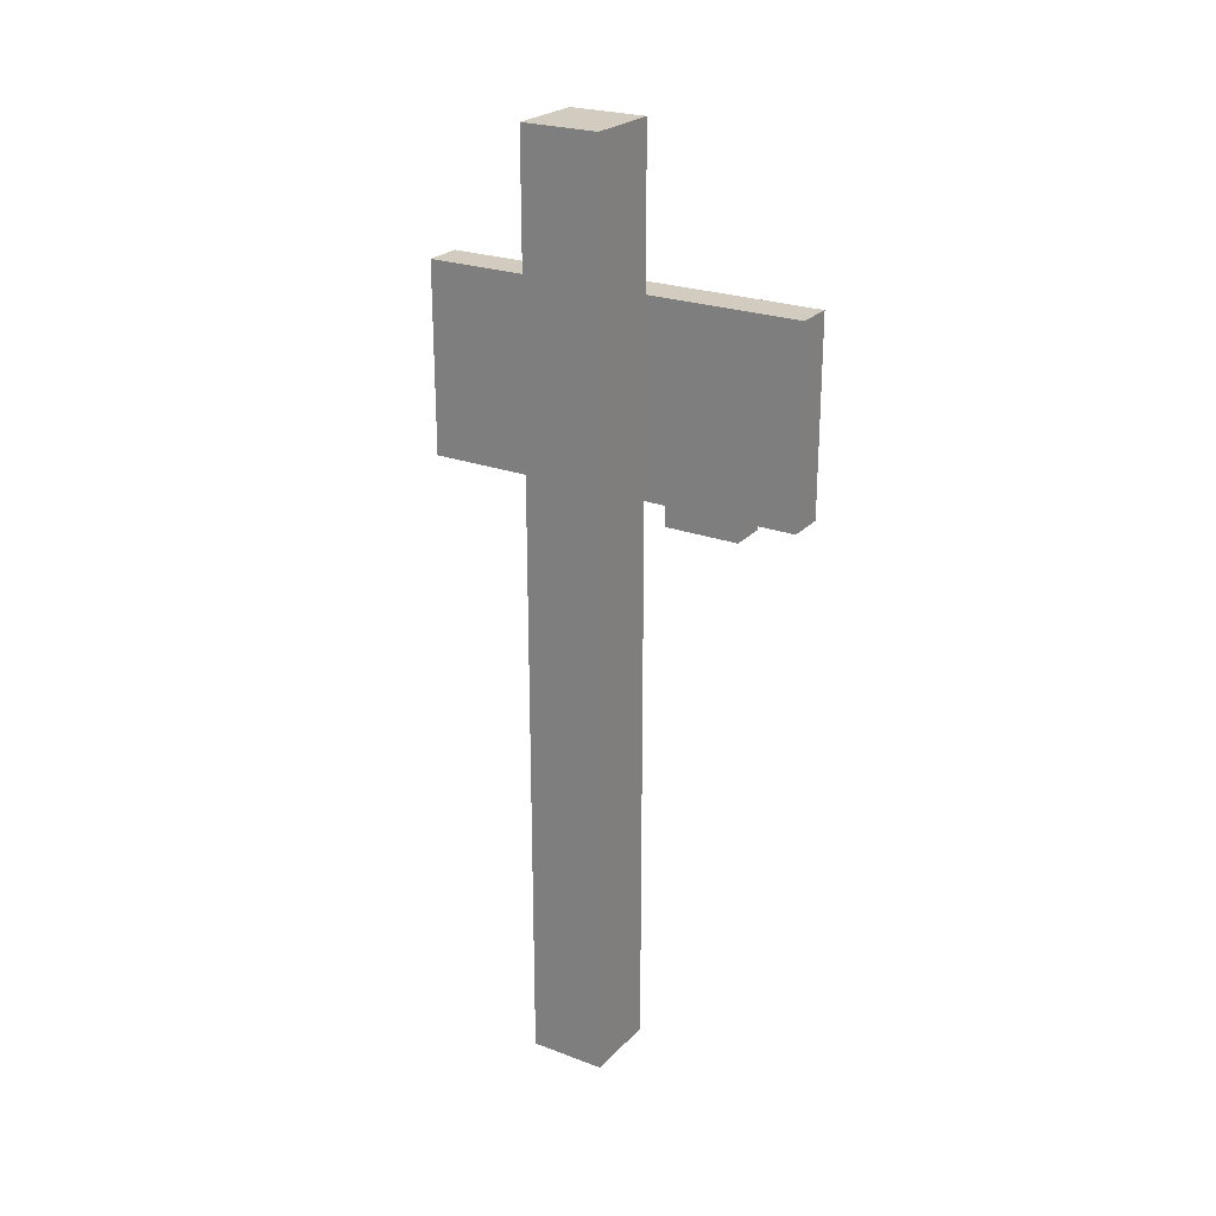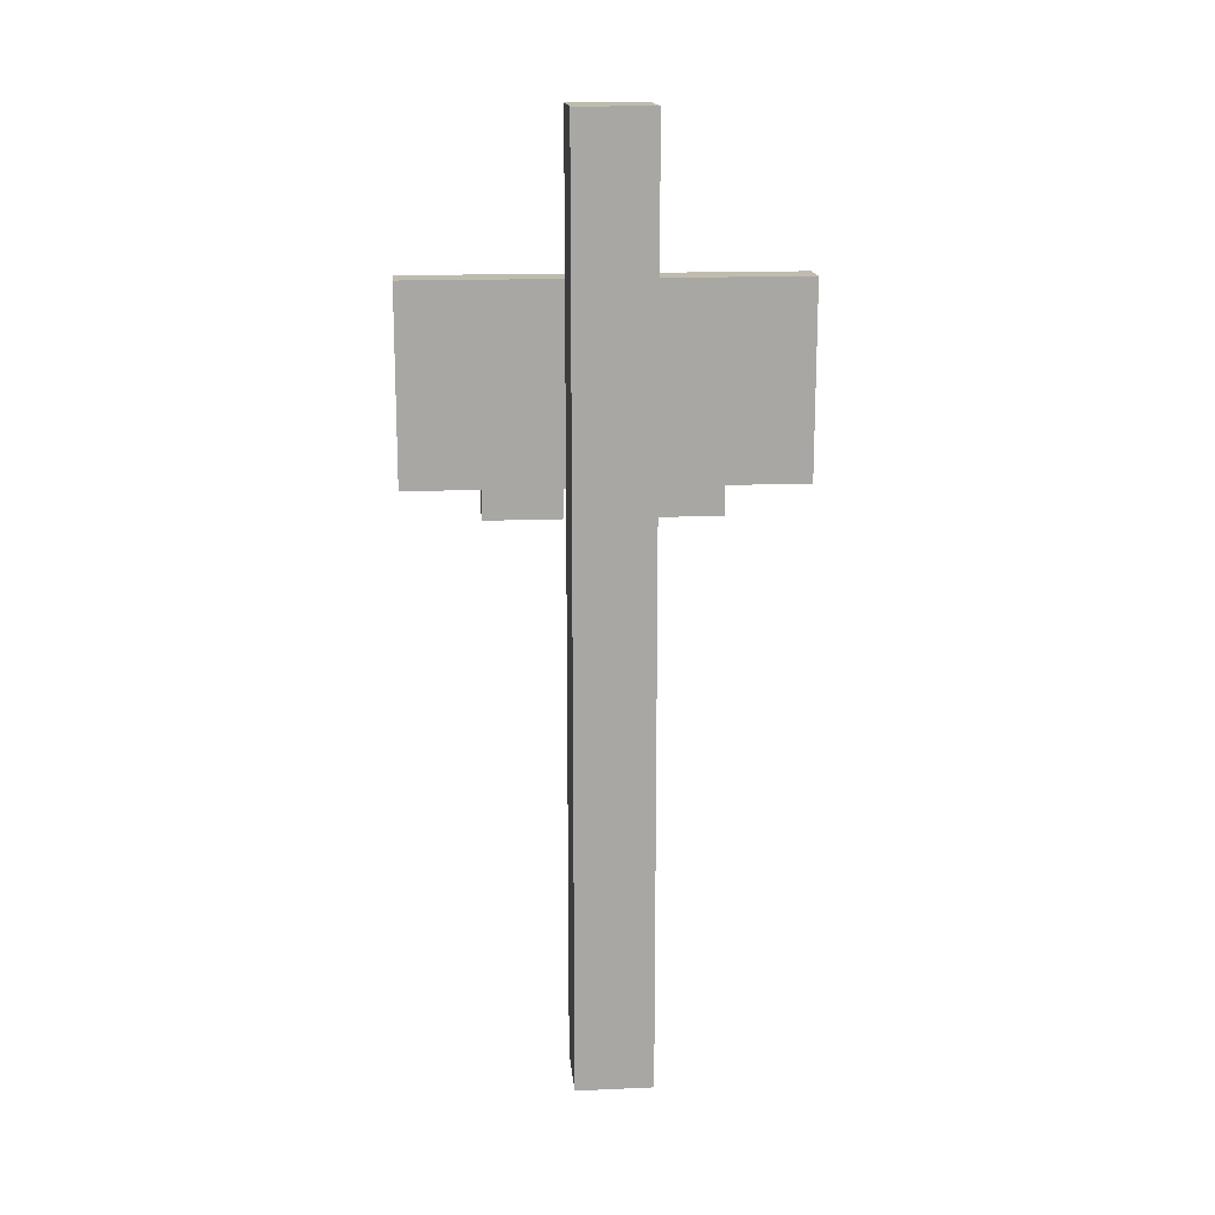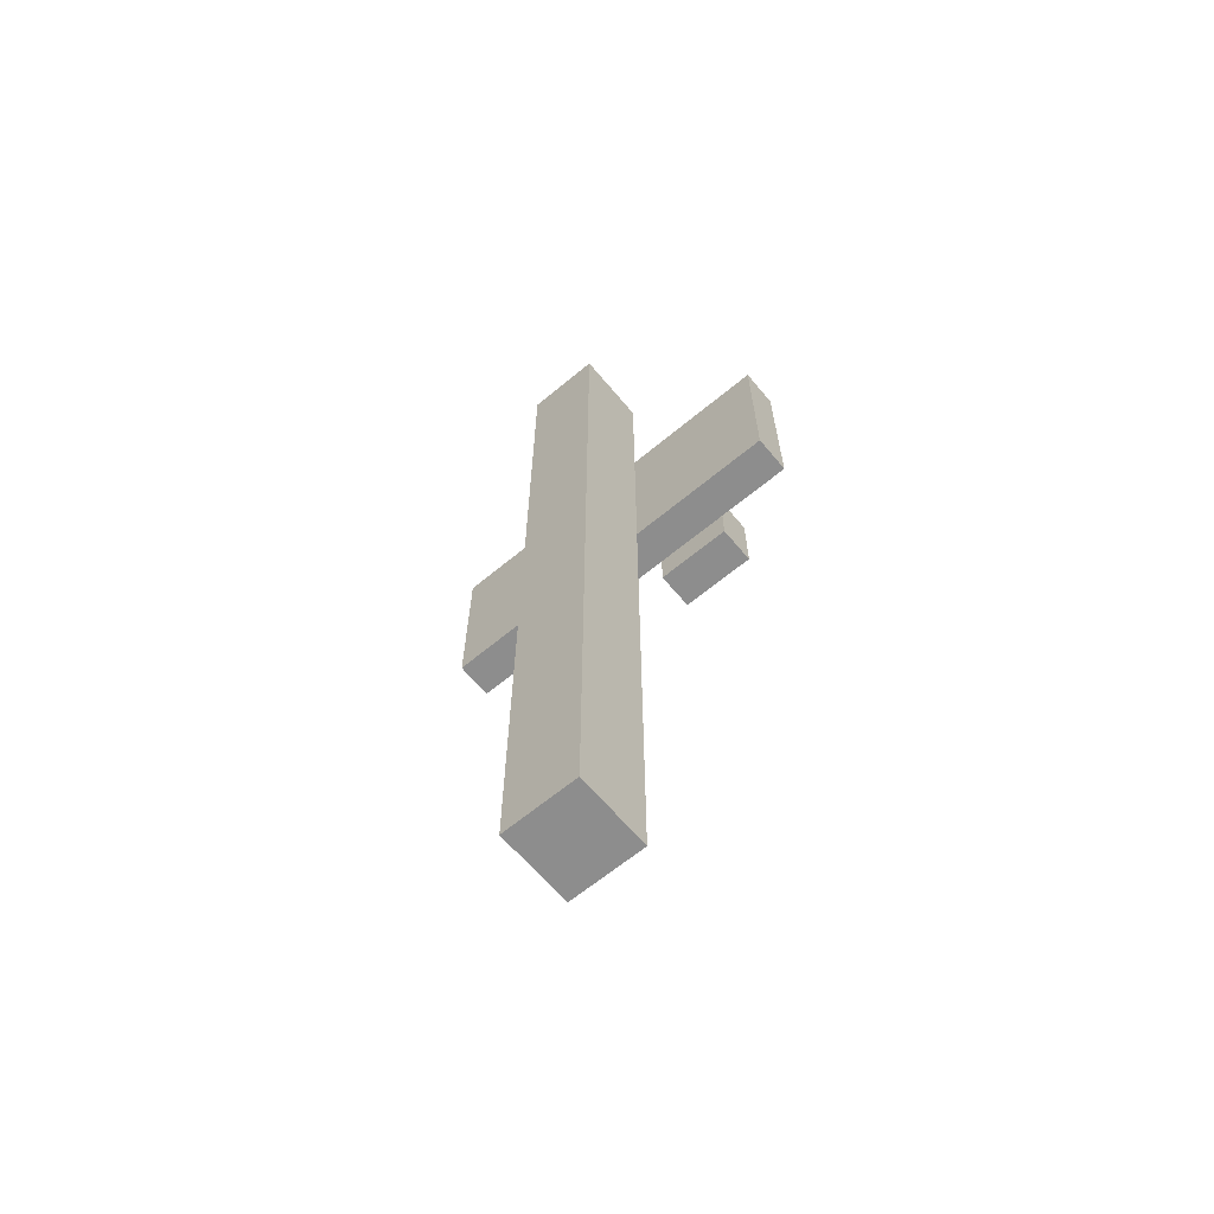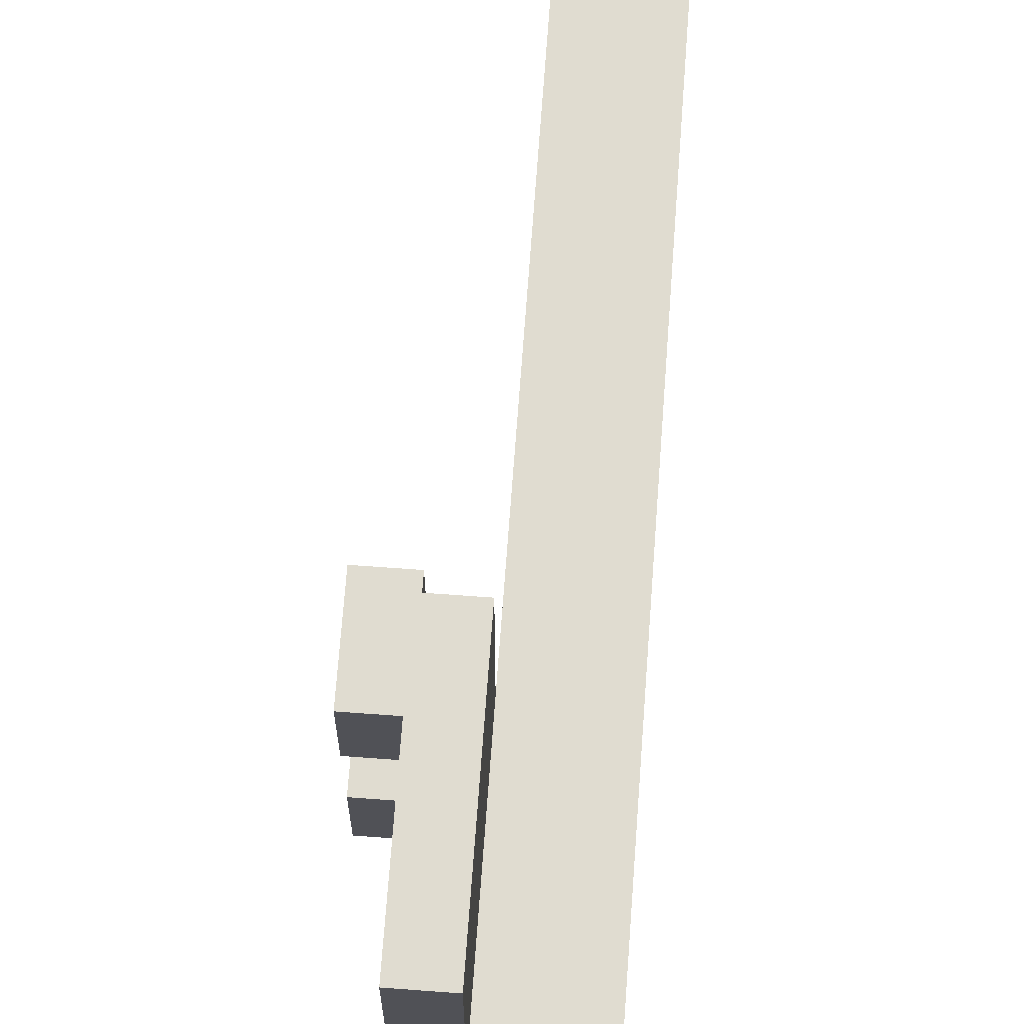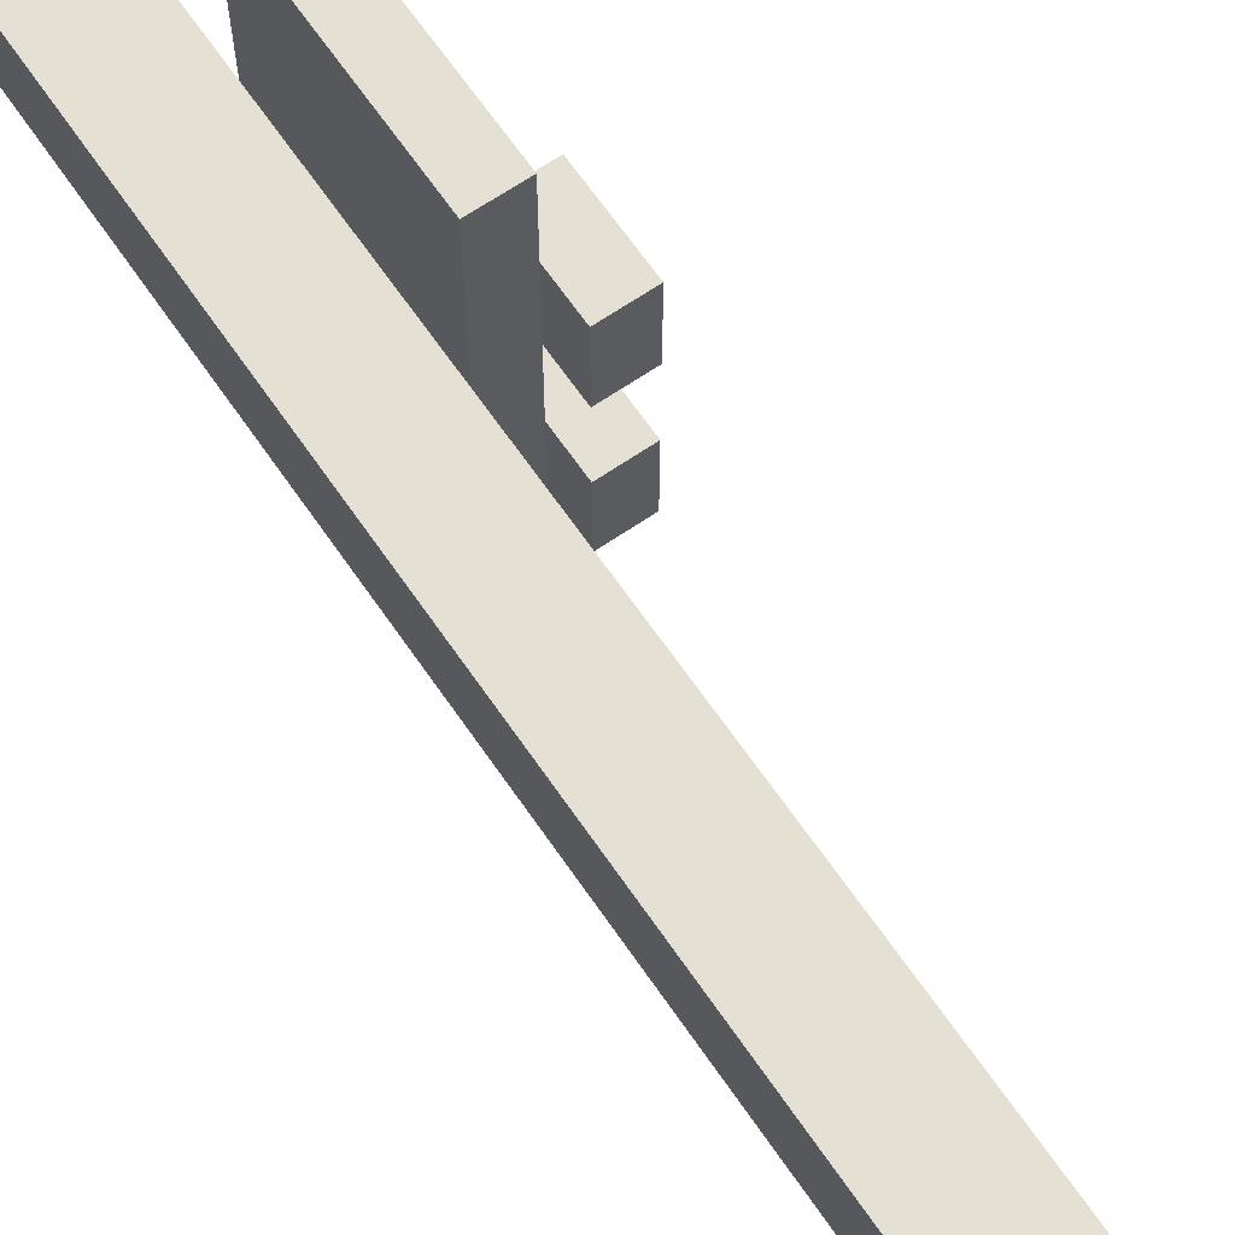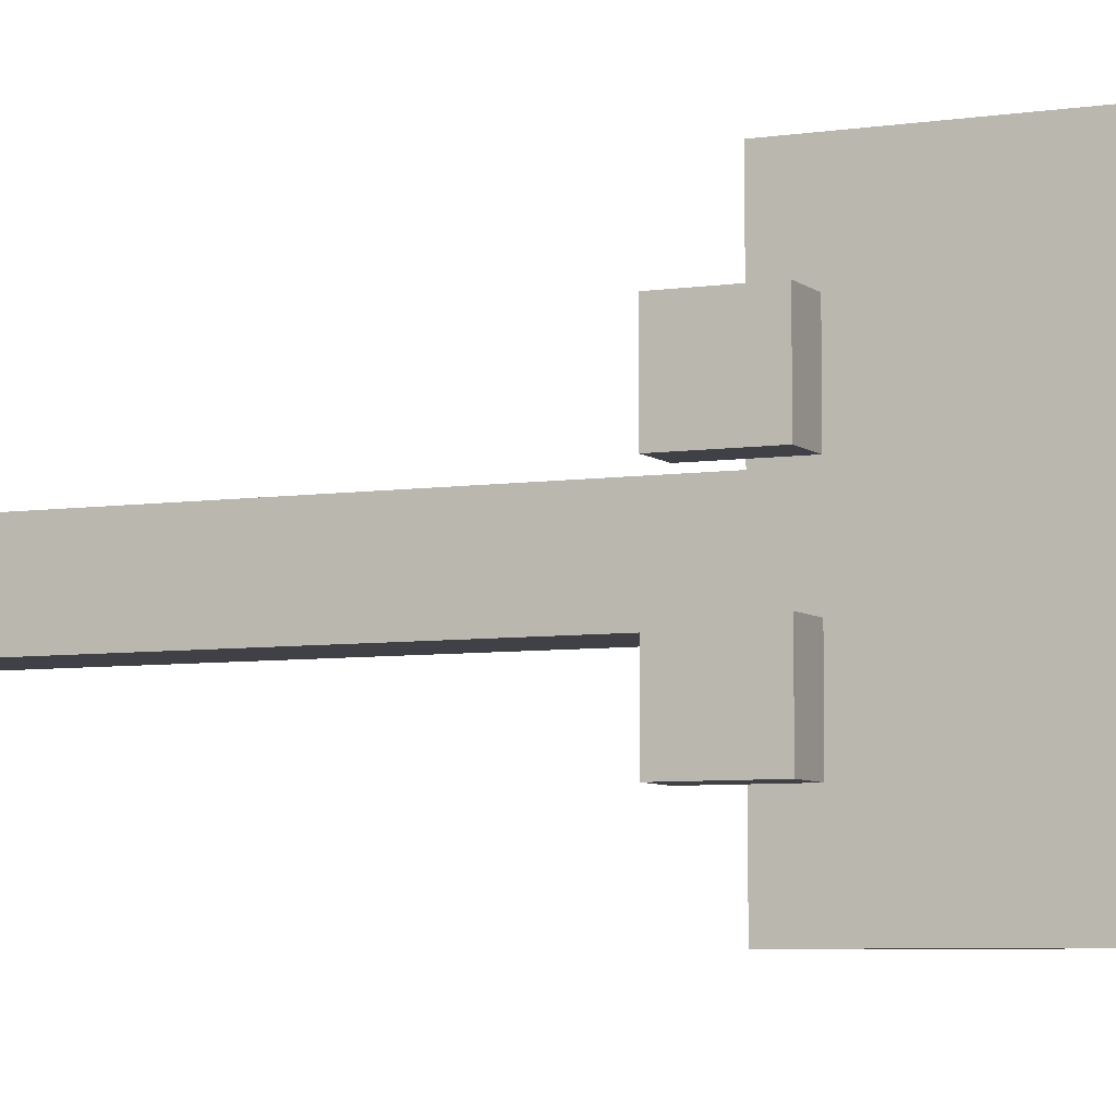
<metadata>
{"format":"obj","ext":"obj","renderer":"f3d","projection":"perspective","resolution":1024,"background":"white","views":[{"elev":24.2,"azim":-58.3,"up":"+Y"},{"elev":16.0,"azim":-95.0,"up":"+Y"},{"elev":-64.6,"azim":-50.1,"up":"+Y"},{"elev":69.6,"azim":-175.8,"up":"+Z"},{"elev":66.1,"azim":-34.5,"up":"+Z"},{"elev":-6.0,"azim":114.6,"up":"+Z"}]}
</metadata>
<code>
o
v -0.1 -1.6 0.1
v -0.1 -1.6 -0.1
v -0.1 -1.2 0.1
v -0.1 -1.2 -0.1
v -0.1 -1 0.1
v -0.1 -1 -0.1
v -0.1 -0.6 0.1
v -0.1 -0.6 -0.1
v -0.1 -0.4 0.1
v -0.1 -0.4 -0.1
v -0.1 0 0.1
v -0.1 0 -0.1
v -0.1 0.2 0.1
v -0.1 0.2 -0.1
v -0.1 0.6 0.1
v -0.1 0.6 -0.1
v -0.1 0.8 0.1
v -0.1 0.8 -0.1
v 0.1 -0.1 0.5
v 0.1 -0.1 0.1
v 0.1 -0.1 -0.1
v 0.1 -0.1 -0.5
v 0.1 0 0.1
v 0.1 0 -0.1
v 0.1 0.2 0.1
v 0.1 0.2 -0.1
v 0.1 0.4 0.5
v 0.1 0.4 0.1
v 0.1 0.4 -0.1
v 0.1 0.4 -0.5
v 0.2 -0.2 0.3
v 0.2 -0.2 0.1
v 0.2 -0.2 -0.1
v 0.2 -0.2 -0.3
v 0.2 -0.1 0.3
v 0.2 -0.1 0.1
v 0.2 -0.1 -0.1
v 0.2 -0.1 -0.3
v 0.1 -1.6 0.1
v 0.1 -1.6 -0.1
v 0.1 -1.2 0.1
v 0.1 -1.2 -0.1
v 0.1 -1 0.1
v 0.1 -1 -0.1
v 0.1 -0.6 0.1
v 0.1 -0.6 -0.1
v 0.1 -0.4 0.1
v 0.1 -0.4 -0.1
v 0.1 -0.1 0.1
v 0.1 -0.1 -0.1
v 0.1 0.4 0.1
v 0.1 0.4 -0.1
v 0.1 0.6 0.1
v 0.1 0.6 -0.1
v 0.1 0.8 0.1
v 0.1 0.8 -0.1
v 0.2 -0.1 0.5
v 0.2 -0.1 0.3
v 0.2 -0.1 0.1
v 0.2 -0.1 -0.1
v 0.2 -0.1 -0.3
v 0.2 -0.1 -0.5
v 0.2 0 0.3
v 0.2 0 0.1
v 0.2 0 -0.1
v 0.2 0 -0.3
v 0.2 0.4 0.5
v 0.2 0.4 -0.5
v 0.3 -0.2 0.3
v 0.3 -0.2 0.1
v 0.3 -0.2 -0.1
v 0.3 -0.2 -0.3
v 0.3 0 0.3
v 0.3 0 0.1
v 0.3 0 -0.1
v 0.3 0 -0.3
v 0.1 -0.1 0.5
v 0.1 0.4 0.5
v 0.2 -0.1 0.5
v 0.2 0.4 0.5
v 0.2 -0.2 0.3
v 0.2 -0.1 0.3
v 0.2 0 0.3
v 0.3 -0.2 0.3
v 0.3 0 0.3
v -0.1 -1.6 0.1
v -0.1 -1.2 0.1
v -0.1 -1 0.1
v -0.1 -0.6 0.1
v -0.1 -0.4 0.1
v -0.1 0 0.1
v -0.1 0.2 0.1
v -0.1 0.6 0.1
v -0.1 0.8 0.1
v 0.1 -1.6 0.1
v 0.1 -1.2 0.1
v 0.1 -1 0.1
v 0.1 -0.6 0.1
v 0.1 -0.4 0.1
v 0.1 -0.1 0.1
v 0.1 0 0.1
v 0.1 0.2 0.1
v 0.1 0.4 0.1
v 0.1 0.6 0.1
v 0.1 0.8 0.1
v 0.2 -0.2 -0.1
v 0.2 -0.1 -0.1
v 0.2 0 -0.1
v 0.3 -0.2 -0.1
v 0.3 0 -0.1
v 0.2 -0.2 0.1
v 0.2 -0.1 0.1
v 0.2 0 0.1
v 0.3 -0.2 0.1
v 0.3 0 0.1
v -0.1 -1.6 -0.1
v -0.1 -1.2 -0.1
v -0.1 -1 -0.1
v -0.1 -0.6 -0.1
v -0.1 -0.4 -0.1
v -0.1 0 -0.1
v -0.1 0.2 -0.1
v -0.1 0.6 -0.1
v -0.1 0.8 -0.1
v 0.1 -1.6 -0.1
v 0.1 -1.2 -0.1
v 0.1 -1 -0.1
v 0.1 -0.6 -0.1
v 0.1 -0.4 -0.1
v 0.1 -0.1 -0.1
v 0.1 0 -0.1
v 0.1 0.2 -0.1
v 0.1 0.4 -0.1
v 0.1 0.6 -0.1
v 0.1 0.8 -0.1
v 0.2 -0.2 -0.3
v 0.2 -0.1 -0.3
v 0.2 0 -0.3
v 0.3 -0.2 -0.3
v 0.3 0 -0.3
v 0.1 -0.1 -0.5
v 0.1 0.4 -0.5
v 0.2 -0.1 -0.5
v 0.2 0.4 -0.5
v -0.1 -1.6 0.1
v 0.1 -1.6 0.1
v -0.1 -1.6 -0.1
v 0.1 -1.6 -0.1
v 0.2 -0.2 0.3
v 0.3 -0.2 0.3
v 0.2 -0.2 0.1
v 0.3 -0.2 0.1
v 0.2 -0.2 -0.1
v 0.3 -0.2 -0.1
v 0.2 -0.2 -0.3
v 0.3 -0.2 -0.3
v 0.1 -0.1 0.5
v 0.2 -0.1 0.5
v 0.2 -0.1 0.3
v 0.1 -0.1 0.1
v 0.2 -0.1 0.1
v 0.1 -0.1 -0.1
v 0.2 -0.1 -0.1
v 0.2 -0.1 -0.3
v 0.1 -0.1 -0.5
v 0.2 -0.1 -0.5
v 0.2 0 0.3
v 0.3 0 0.3
v 0.2 0 0.1
v 0.3 0 0.1
v 0.2 0 -0.1
v 0.3 0 -0.1
v 0.2 0 -0.3
v 0.3 0 -0.3
v 0.1 0.4 0.5
v 0.2 0.4 0.5
v 0.1 0.4 0.1
v 0.1 0.4 -0.1
v 0.1 0.4 -0.5
v 0.2 0.4 -0.5
v -0.1 0.8 0.1
v 0.1 0.8 0.1
v -0.1 0.8 -0.1
v 0.1 0.8 -0.1
f 3 2 1
f 4 2 3
f 5 4 3
f 6 4 5
f 7 6 5
f 8 6 7
f 9 8 7
f 10 8 9
f 11 10 9
f 12 10 11
f 13 12 11
f 14 12 13
f 15 14 13
f 16 14 15
f 17 16 15
f 18 16 17
f 23 20 19
f 24 22 21
f 25 23 19
f 26 22 24
f 27 25 19
f 28 25 27
f 29 22 26
f 30 22 29
f 35 32 31
f 36 32 35
f 37 34 33
f 38 34 37
f 39 40 41
f 41 40 42
f 41 42 43
f 43 42 44
f 43 44 45
f 45 44 46
f 45 46 47
f 47 46 48
f 47 48 49
f 49 48 50
f 51 52 53
f 53 52 54
f 53 54 55
f 55 54 56
f 57 58 63
f 59 60 64
f 64 60 65
f 61 62 66
f 64 65 67
f 65 66 67
f 57 63 67
f 63 64 67
f 66 62 68
f 67 66 68
f 69 70 73
f 73 70 74
f 71 72 75
f 75 72 76
f 79 78 77
f 80 78 79
f 84 82 81
f 84 83 82
f 85 83 84
f 95 87 86
f 96 88 87
f 96 87 95
f 97 89 88
f 97 88 96
f 98 90 89
f 98 89 97
f 99 91 90
f 99 90 98
f 100 91 99
f 101 92 91
f 101 91 100
f 102 93 92
f 102 92 101
f 103 93 102
f 104 94 93
f 104 93 103
f 105 94 104
f 109 107 106
f 109 108 107
f 110 108 109
f 111 112 114
f 112 113 114
f 114 113 115
f 116 117 125
f 117 118 126
f 125 117 126
f 118 119 127
f 126 118 127
f 119 120 128
f 127 119 128
f 120 121 129
f 128 120 129
f 129 121 130
f 121 122 131
f 130 121 131
f 122 123 132
f 131 122 132
f 132 123 133
f 123 124 134
f 133 123 134
f 134 124 135
f 136 137 139
f 137 138 139
f 139 138 140
f 141 142 143
f 143 142 144
f 147 146 145
f 148 146 147
f 151 150 149
f 152 150 151
f 155 154 153
f 156 154 155
f 159 158 157
f 160 159 157
f 161 159 160
f 162 161 160
f 163 161 162
f 164 163 162
f 165 164 162
f 166 164 165
f 167 168 169
f 169 168 170
f 171 172 173
f 173 172 174
f 175 176 177
f 177 176 178
f 178 176 179
f 179 176 180
f 181 182 183
f 183 182 184

</code>
